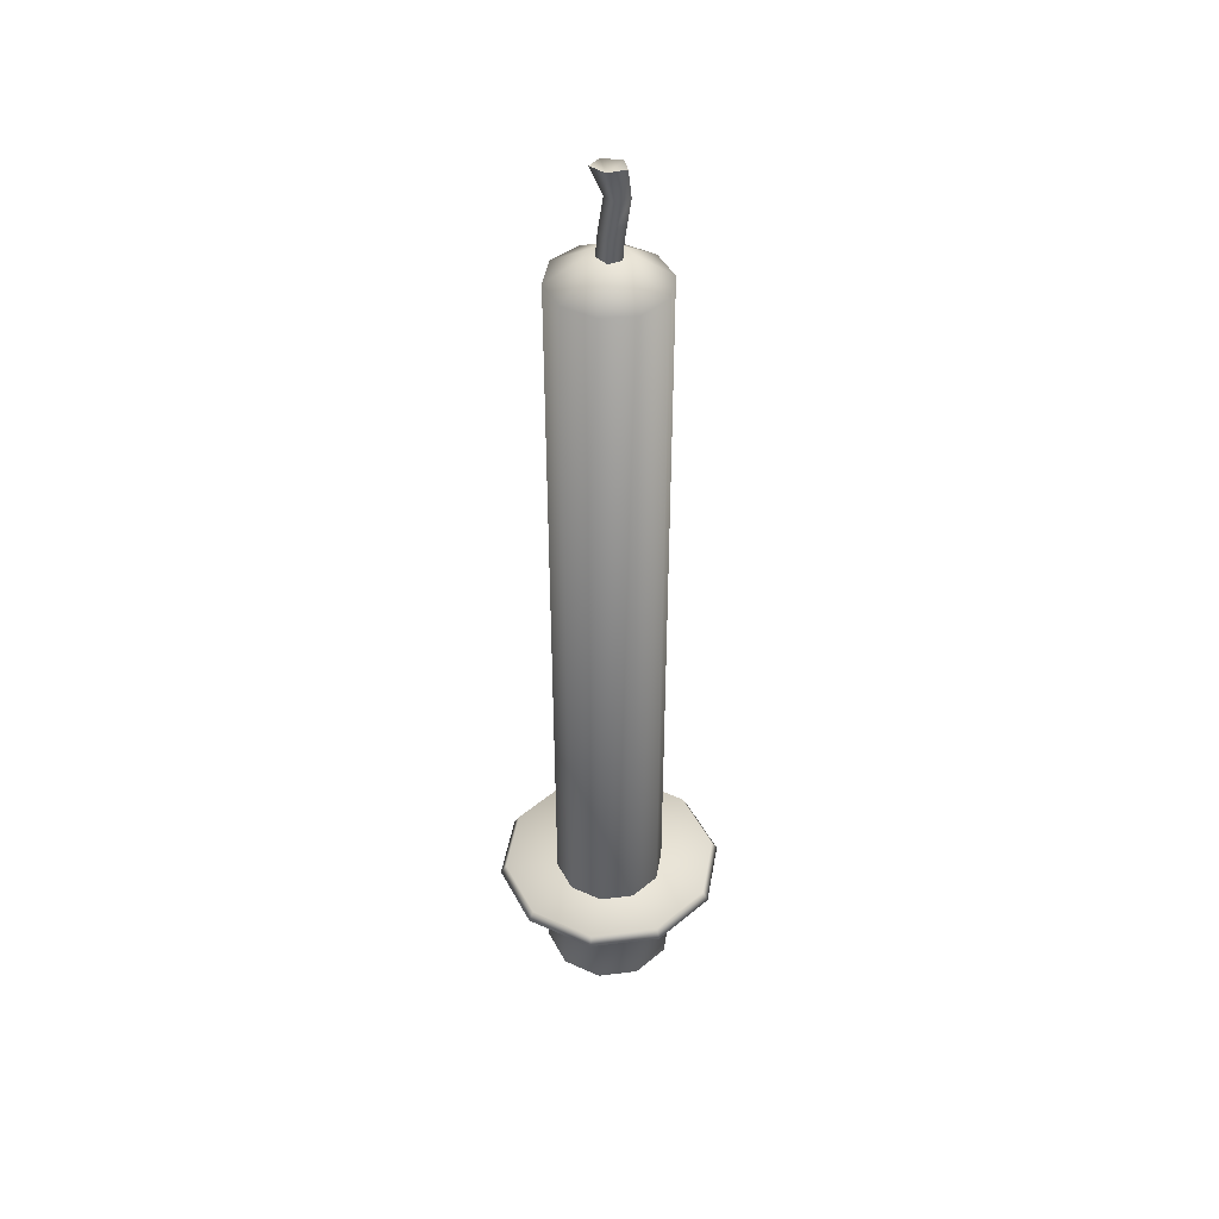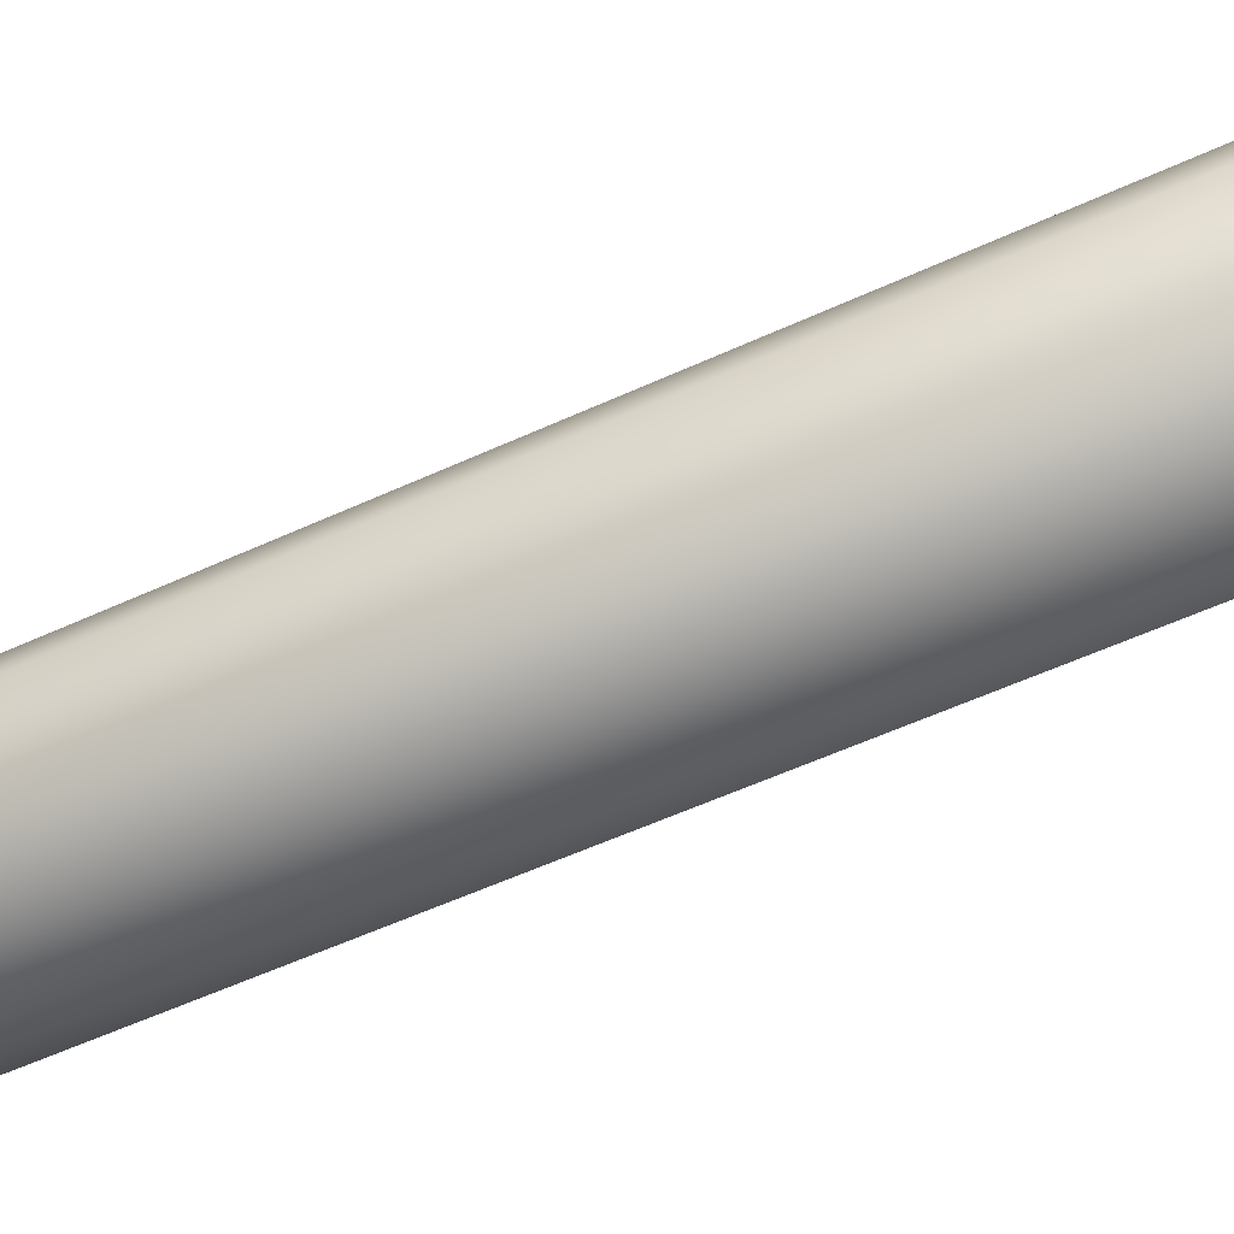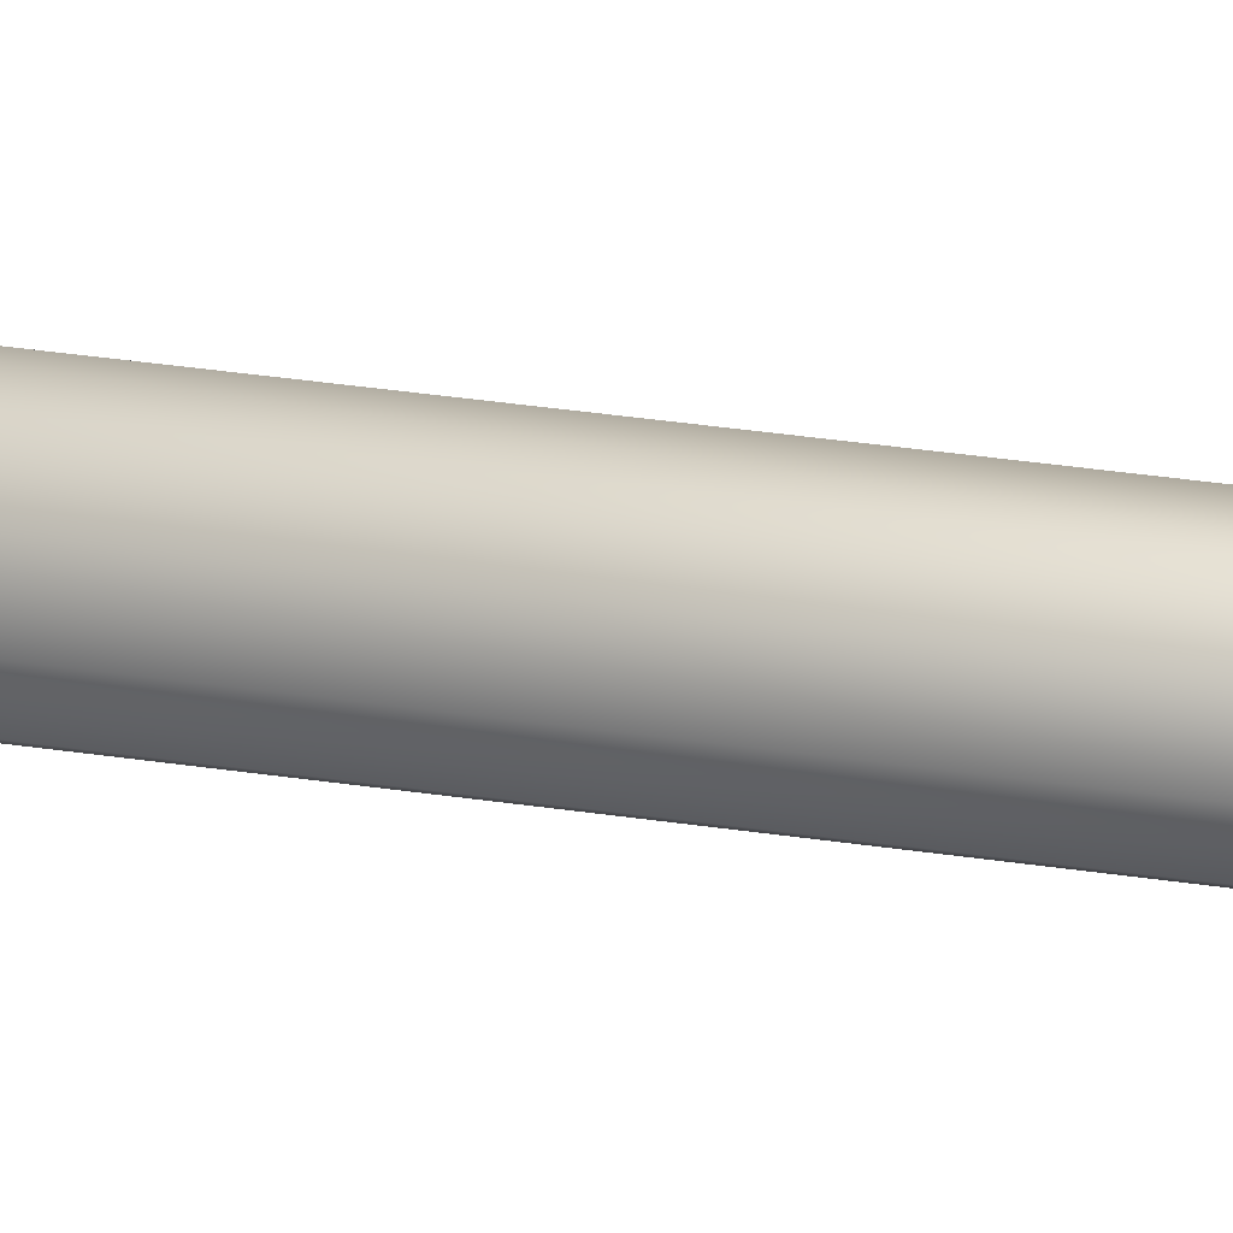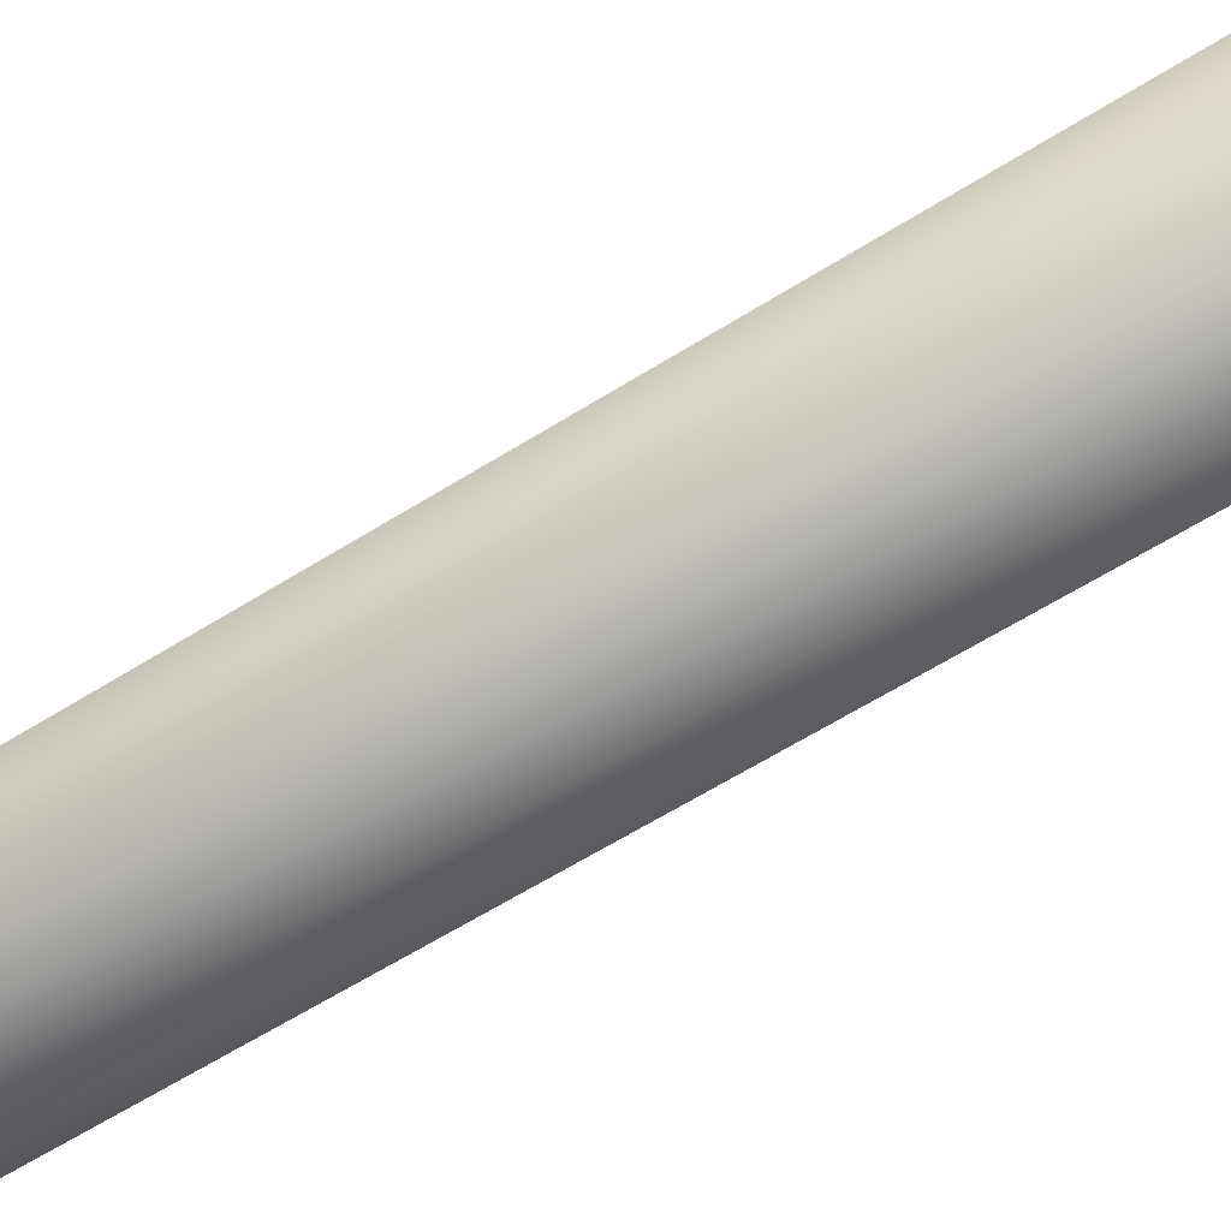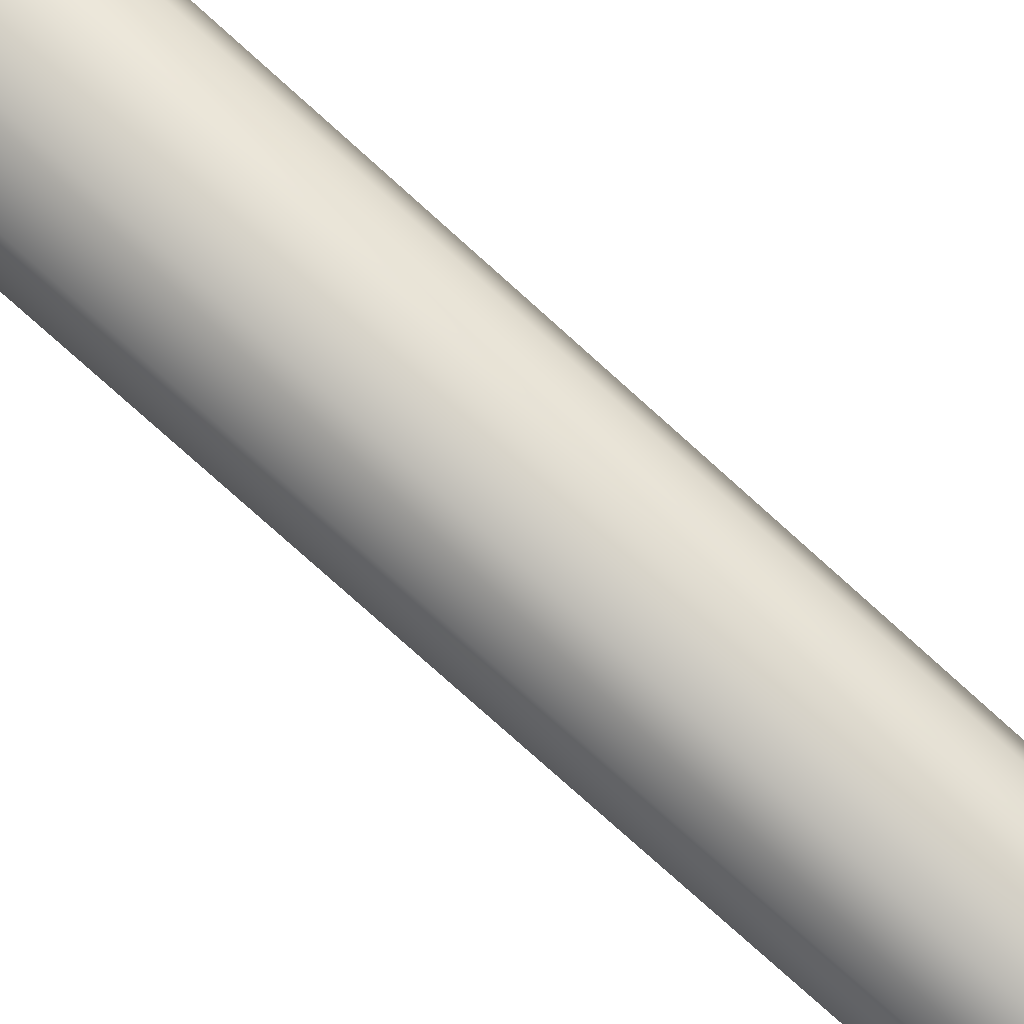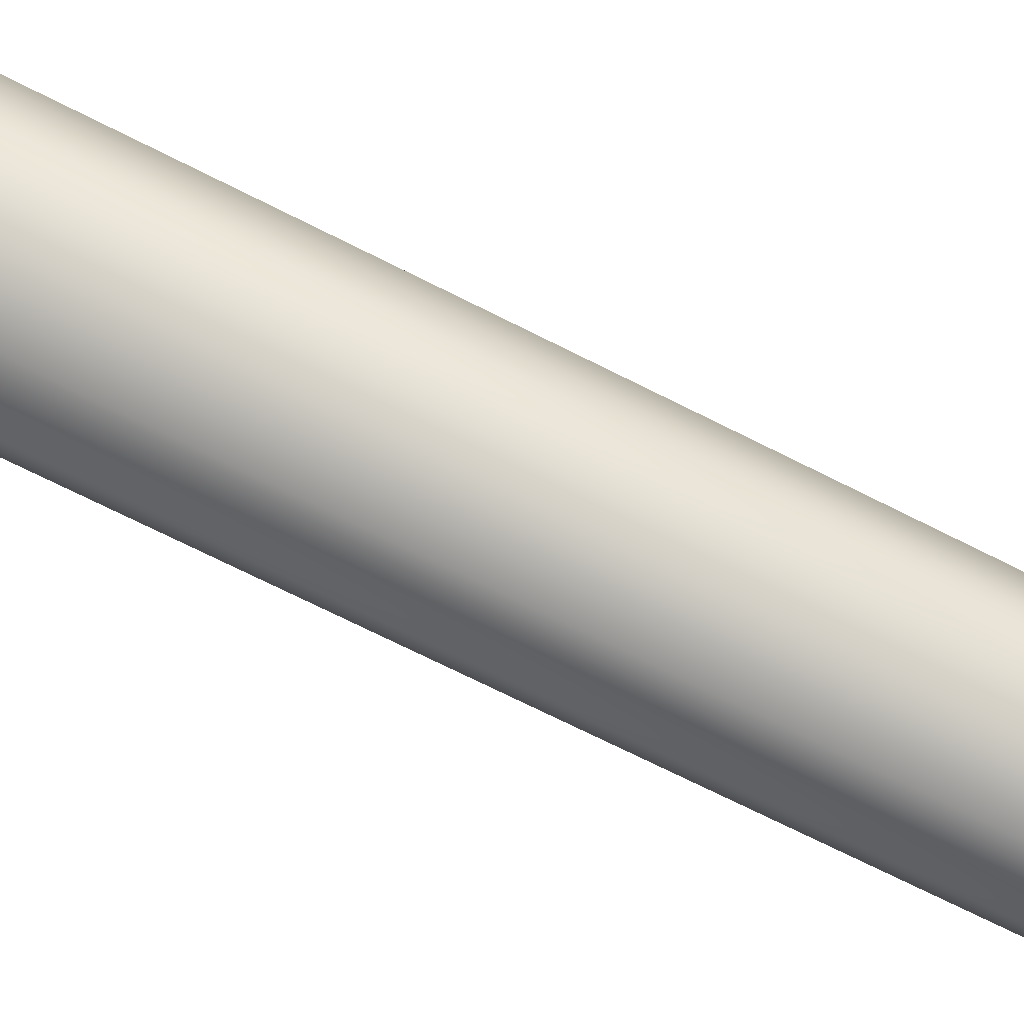
<metadata>
{"format":"obj","ext":"obj","renderer":"f3d","projection":"perspective","resolution":1024,"background":"white","views":[{"elev":43.8,"azim":-25.2,"up":"+Y"},{"elev":-39.4,"azim":122.3,"up":"+Z"},{"elev":51.4,"azim":-81.6,"up":"+Z"},{"elev":-47.7,"azim":127.3,"up":"+Z"},{"elev":-74.1,"azim":-132.4,"up":"+Z"},{"elev":-59.4,"azim":-119.0,"up":"+Z"}]}
</metadata>
<code>
v -0.04578 0.155 0.06537
v 0.001392 0.155 0.07977
v 0.000944 1.23 0.07977
v -0.0462 1.232 0.06537
v 0.04804 0.155 0.06372
v 0.04755 1.229 0.06372
v 0.07629 0.155 0.02333
v 0.07581 1.229 0.02333
v 0.07544 0.155 -0.02599
v 0.07495 1.229 -0.02599
v 0.04578 0.155 -0.06537
v 0.04529 1.229 -0.06537
v -0.04804 0.155 -0.06372
v -0.07629 0.155 -0.02333
v -0.07672 1.232 -0.02333
v -0.04846 1.232 -0.06372
v -0.07544 0.155 0.02599
v -0.07587 1.232 0.02599
v -0.001672 0.09778 -0.09576
v -0.002899 0.1658 -0.1661
v 0.09528 0.1658 -0.1361
v 0.05493 0.09778 -0.07843
v -0.05765 0.09778 -0.07648
v -0.09998 0.1658 -0.1327
v -0.09161 0.09778 -0.028
v -0.1589 0.1658 -0.04858
v -0.09058 0.09778 0.03117
v -0.1571 0.1658 0.05408
v -0.05493 0.09778 0.07843
v -0.09528 0.1658 0.1361
v 0.001672 0.09778 0.09576
v 0.002899 0.1658 0.1661
v 0.05765 0.09778 0.07648
v 0.09998 0.1658 0.1327
v 0.09161 0.09778 0.028
v 0.1589 0.1658 0.04858
v 0.09058 0.09778 -0.03117
v 0.1571 0.1658 -0.05408
v -0.002758 0.1797 -0.158
v 0.09064 0.1797 -0.1295
v -0.09509 0.1797 -0.1262
v -0.1511 0.1797 -0.0462
v -0.1494 0.1797 0.05145
v -0.09064 0.1797 0.1295
v 0.002758 0.1797 0.158
v 0.09509 0.1797 0.1262
v 0.1511 0.1797 0.0462
v 0.1494 0.1797 -0.05145
v 0.09058 3.1e-05 -0.03117
v 0.05493 3.1e-05 -0.07843
v 0.09161 3.1e-05 0.028
v 0.05765 3.1e-05 0.07648
v 0.001672 3.1e-05 0.09576
v -0.05493 3.1e-05 0.07843
v -0.09058 3.1e-05 0.03117
v -0.09161 3.1e-05 -0.028
v -0.05765 3.1e-05 -0.07648
v -3.1e-05 0.1584 3.1e-05
v 0.000986 1.267 0.02501
v -0.01379 1.267 0.02049
v 0.0156 1.266 0.01999
v 0.02446 1.266 0.007317
v 0.0242 1.266 -0.008148
v 0.01489 1.266 -0.02049
v -0.00184 1.23 -0.07977
v 0.000113 1.267 -0.02501
v -0.0145 1.267 -0.01999
v -0.02336 1.268 -0.007317
v -0.0231 1.268 0.008148
v 0.001611 1.261 0.000856
v 0.01073 1.293 0.01826
v -0.008438 1.298 0.01787
v -0.01034 1.263 0.01538
v 0.01002 1.262 0.01502
v 0.01566 1.292 3.3e-05
v 0.01598 1.262 -0.004452
v -0.000461 1.296 -0.01167
v -0.000704 1.263 -0.01613
v -0.01535 1.3 -0.000636
v -0.01697 1.263 -0.003876
v -0.000588 1.382 -0.02361
v -0.02275 1.387 -0.007069
v -0.01347 1.39 0.01924
v 0.02238 1.382 -0.007523
v 0.01443 1.387 0.01897
v 0.000661 1.346 0.0152
v 0.02098 1.345 0.01489
v -0.01064 1.222 0.01419
v 0.009712 1.221 0.01383
v 0.02687 1.343 -0.004486
v 0.01566 1.221 -0.005638
v 0.01019 1.343 -0.01617
v -0.001014 1.222 -0.01732
v -0.006008 1.345 -0.004005
v -0.01727 1.222 -0.005066
v -0.001672 3.1e-05 -0.09576
v -0.001363 0.1572 -0.07977
o submesh_0
g submesh_0
f 40 39 58
f 48 40 58
f 47 48 58
f 46 47 58
f 45 46 58
f 44 45 58
f 43 44 58
f 42 43 58
f 41 42 58
f 39 41 58
f 9 11 12
f 12 65 66
f 66 64 12
f 12 10 9
f 10 12 64
f 7 9 10
f 64 63 10
f 10 8 7
f 8 10 63
f 5 7 8
f 63 62 8
f 8 6 5
f 6 8 62
f 2 5 6
f 62 61 6
f 6 3 2
f 3 6 61
f 1 2 3
f 61 59 3
f 3 4 1
f 4 3 59
f 17 1 4
f 59 60 4
f 4 18 17
f 18 4 60
f 14 17 18
f 60 69 18
f 13 14 15
f 15 18 69
f 18 15 14
f 15 16 13
f 69 68 15
f 16 15 68
f 68 67 16
f 65 16 67
f 67 66 65
f 20 19 23
f 41 39 20
f 23 24 20
f 20 24 41
f 24 23 25
f 42 41 24
f 25 26 24
f 24 26 42
f 26 25 27
f 43 42 26
f 27 28 26
f 26 28 43
f 28 27 29
f 44 43 28
f 29 30 28
f 28 30 44
f 30 29 31
f 45 44 30
f 31 32 30
f 30 32 45
f 32 31 33
f 46 45 32
f 33 34 32
f 32 34 46
f 34 33 35
f 47 46 34
f 35 36 34
f 34 36 47
f 36 35 37
f 48 47 36
f 37 38 36
f 36 38 48
f 38 37 22
f 40 48 38
f 21 22 19
f 39 40 21
f 38 21 40
f 22 21 38
f 19 20 21
f 21 20 39
f 22 37 49
f 49 50 22
f 51 49 37
f 37 35 51
f 52 51 35
f 35 33 52
f 53 52 33
f 33 31 53
f 54 53 31
f 31 29 54
f 55 54 29
f 29 27 55
f 56 55 27
f 27 25 56
f 25 23 57
f 57 56 25
f 80 73 72
f 78 80 79
f 72 79 80
f 79 72 86
f 76 78 77
f 79 77 78
f 94 86 83
f 86 94 79
f 74 76 75
f 77 79 94
f 83 82 94
f 77 75 76
f 73 74 71
f 92 94 82
f 94 92 77
f 75 71 74
f 71 72 73
f 82 81 92
f 75 77 92
f 72 71 87
f 81 84 90
f 90 92 81
f 71 75 90
f 92 90 75
f 87 86 72
f 90 87 71
f 87 90 84
f 85 83 86
f 86 87 85
f 84 85 87
f 81 82 83
f 84 81 83
f 85 84 83
f 74 73 88
f 88 89 74
f 76 74 89
f 89 91 76
f 78 76 91
f 91 93 78
f 80 78 93
f 93 95 80
f 73 80 95
f 95 88 73
f 49 51 52
f 50 49 96
f 49 52 96
f 56 57 96
f 52 54 96
f 52 53 54
f 54 55 56
f 54 56 96
f 23 19 96
f 96 57 23
f 19 22 50
f 50 96 19
f 11 97 65
f 65 12 11
f 97 13 16
f 16 65 97
f 60 59 70
f 70 69 60
f 59 61 70
f 68 69 70
f 61 62 70
f 67 68 70
f 62 63 70
f 66 67 70
f 64 66 70
f 63 64 70

</code>
